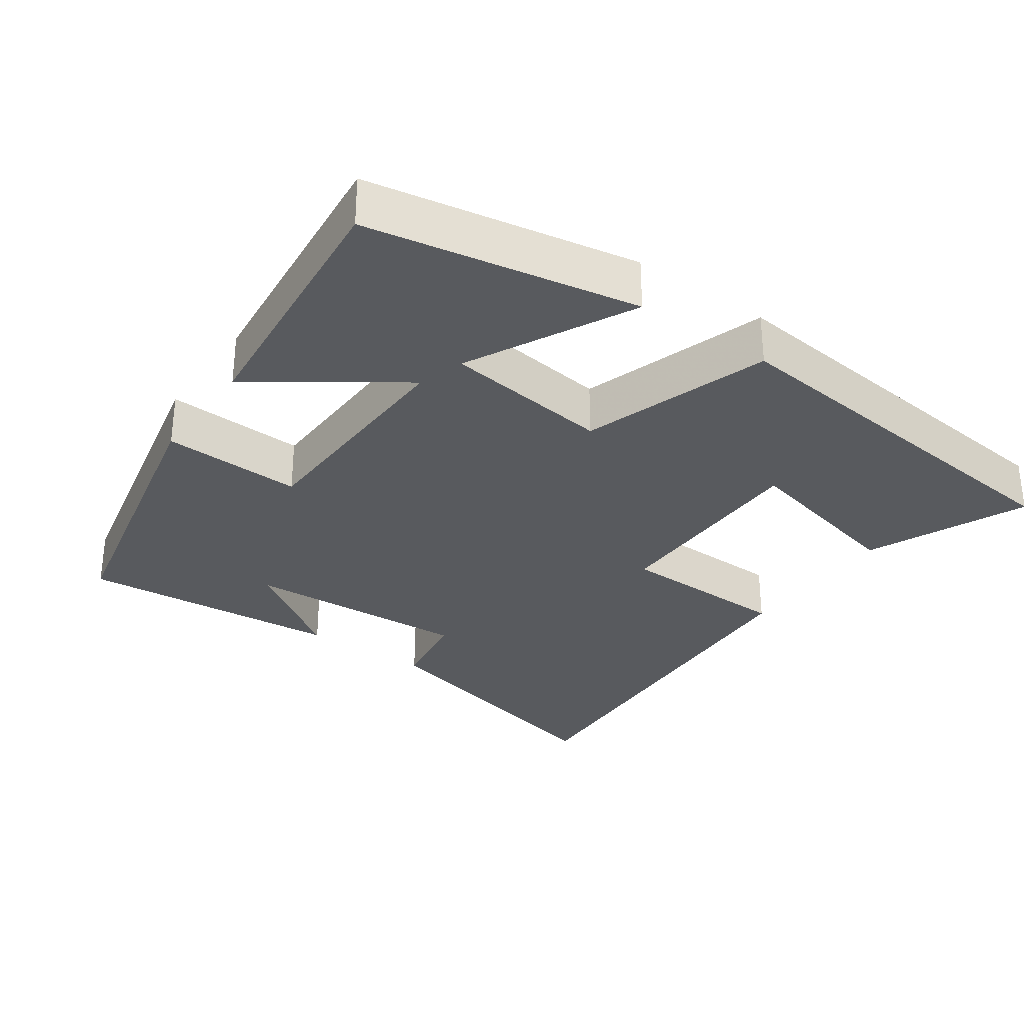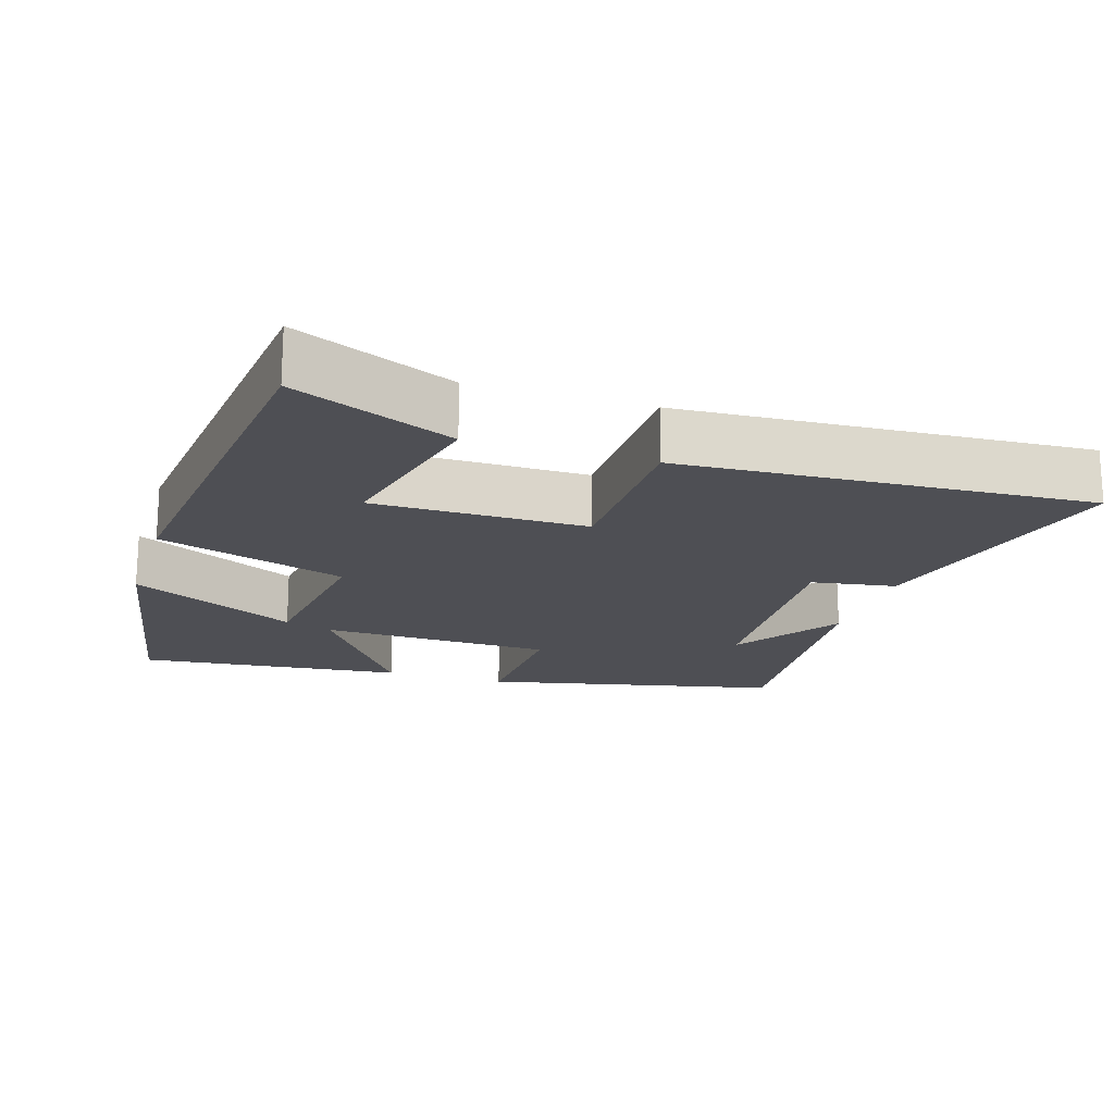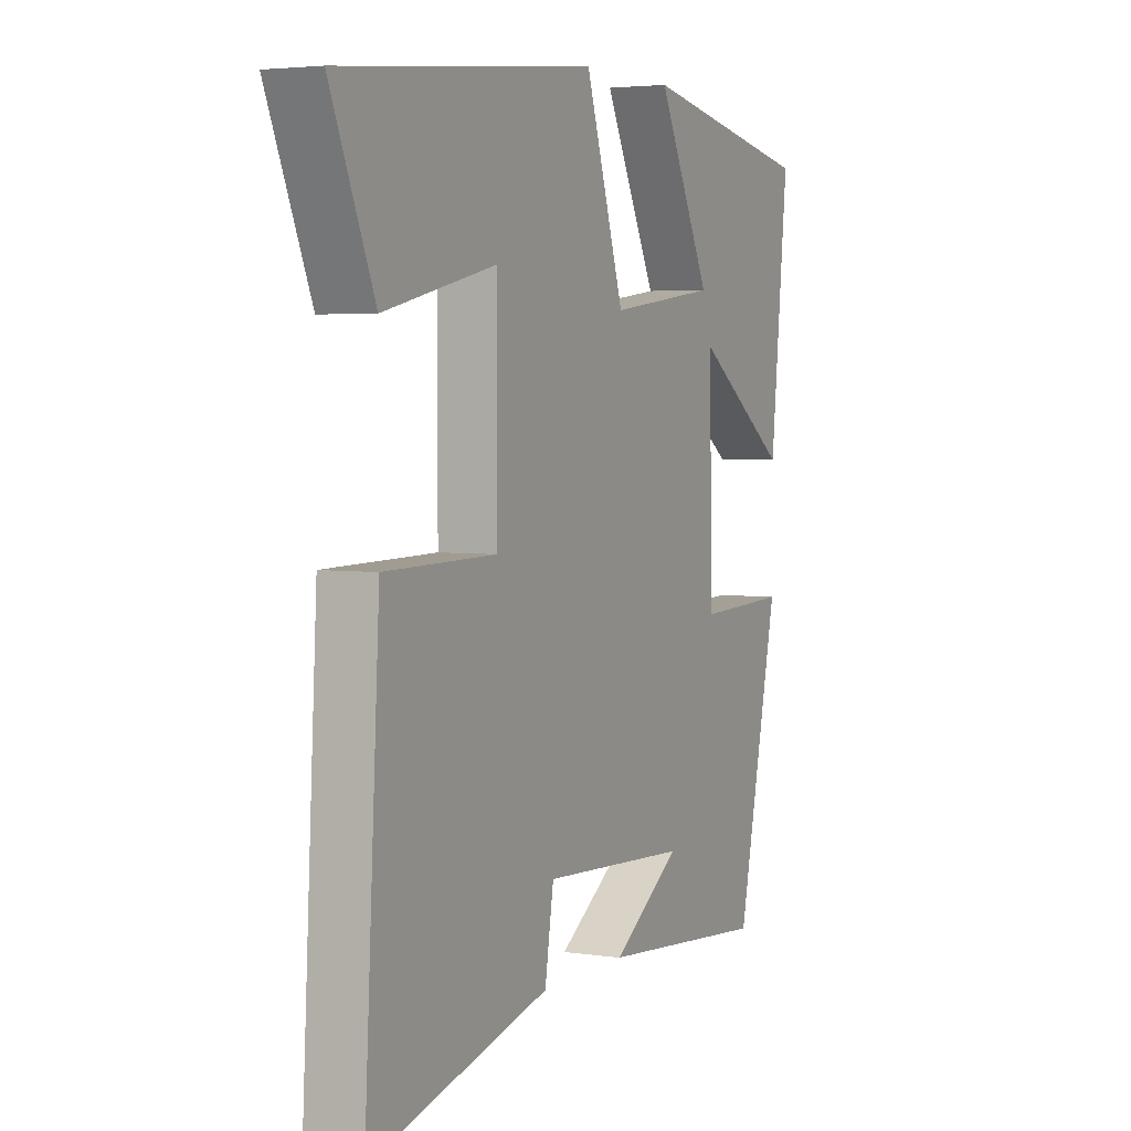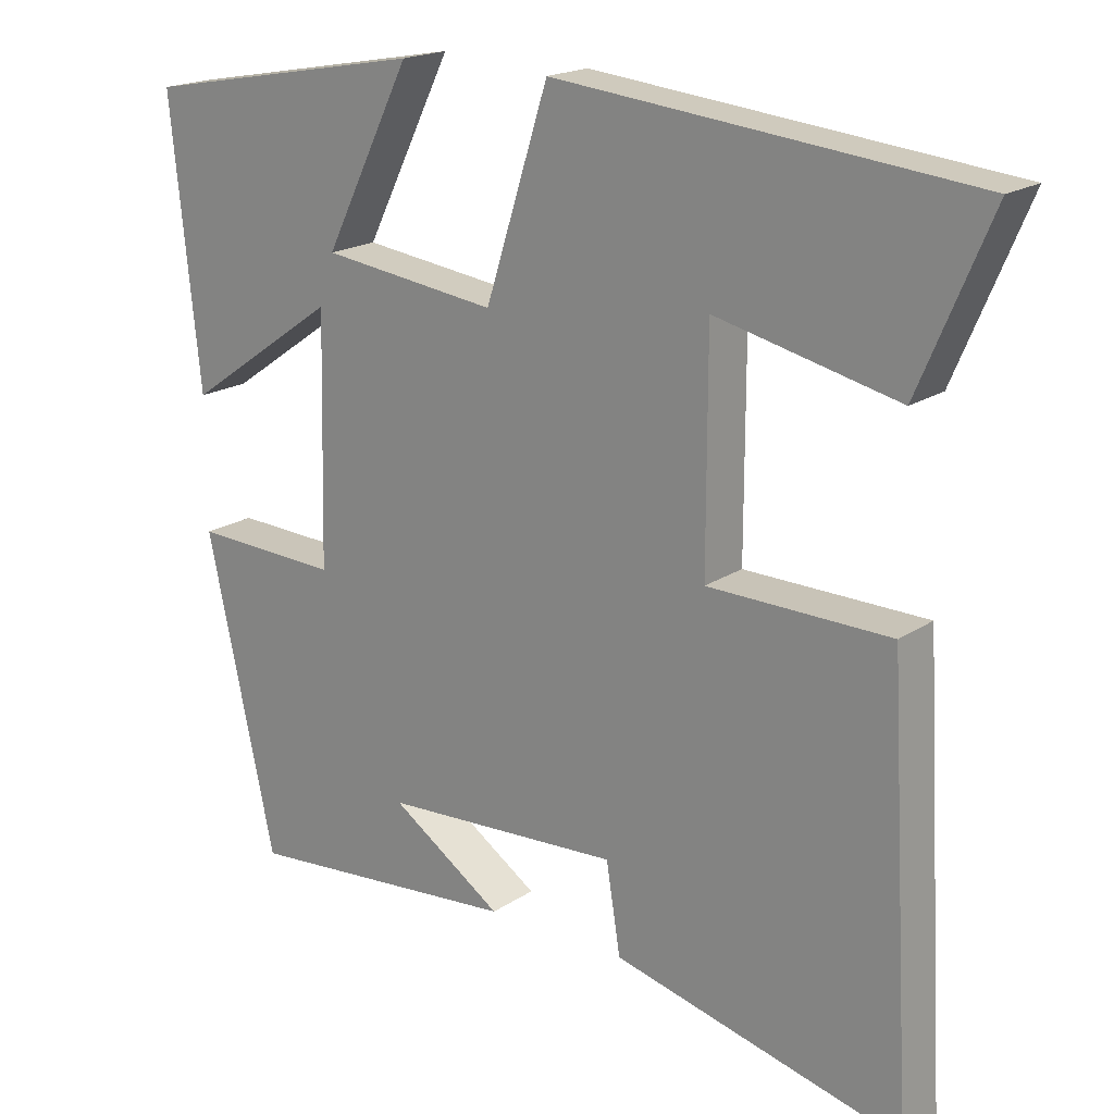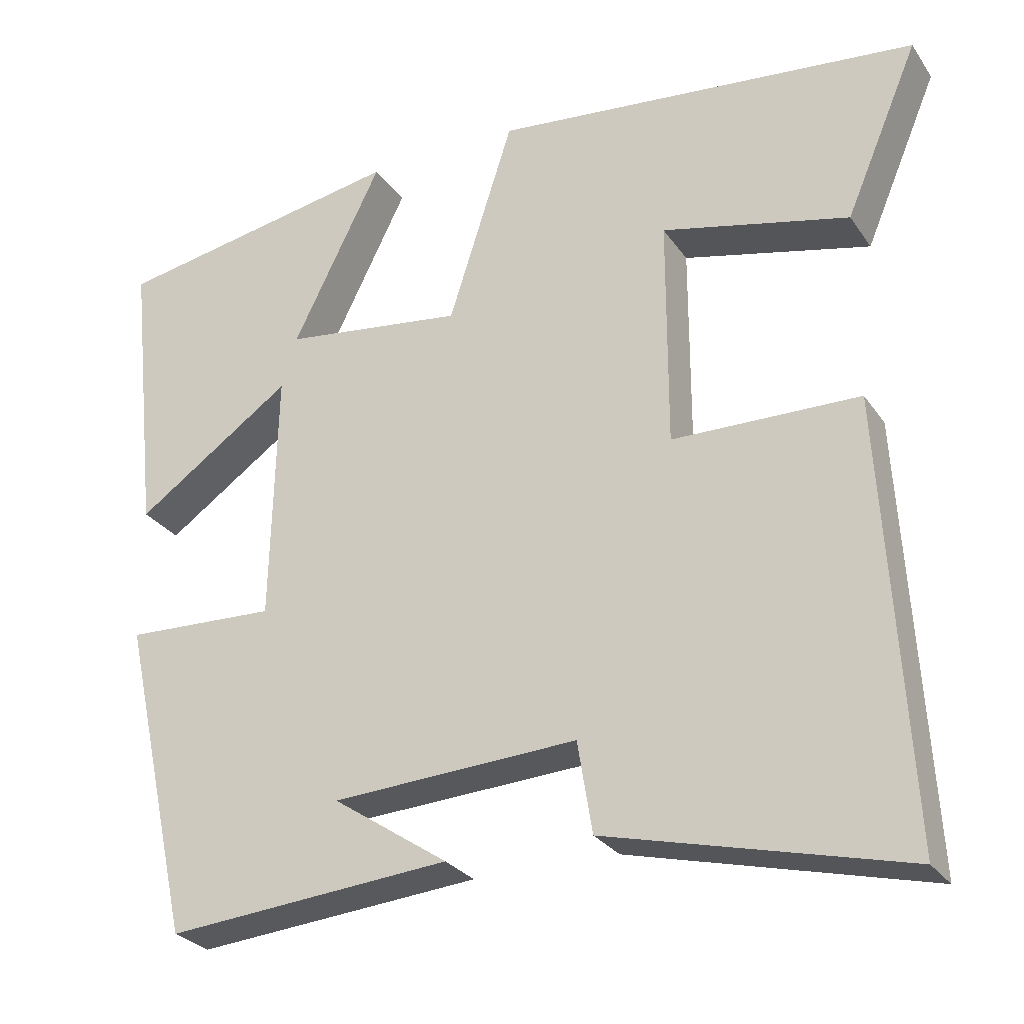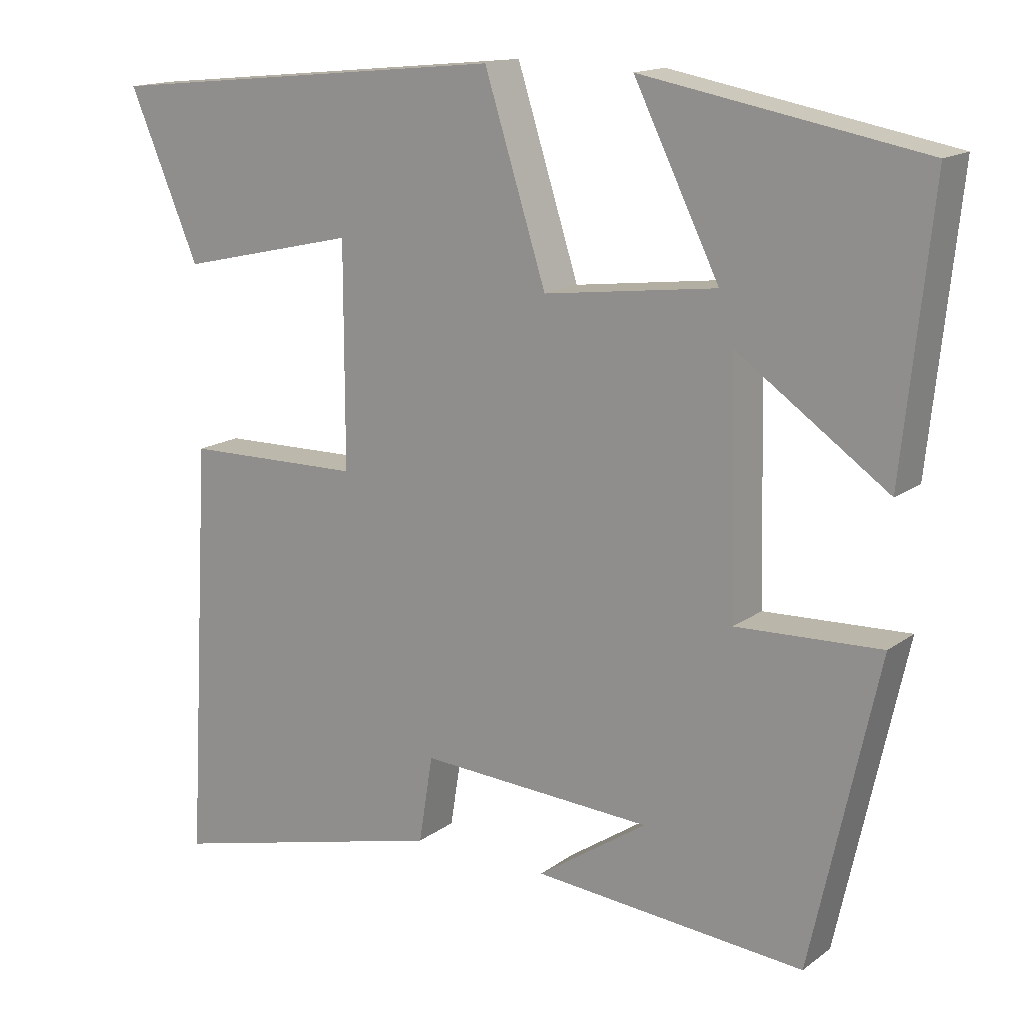
<metadata>
{"format":"obj","ext":"obj","renderer":"f3d","projection":"perspective","resolution":1024,"background":"white","views":[{"elev":-31.1,"azim":-35.3,"up":"+Y"},{"elev":-18.4,"azim":72.4,"up":"+Y"},{"elev":3.7,"azim":116.3,"up":"+Z"},{"elev":18.9,"azim":38.7,"up":"+Z"},{"elev":-27.5,"azim":27.2,"up":"+Z"},{"elev":15.4,"azim":-145.9,"up":"+Z"}]}
</metadata>
<code>
v 0.533 0.07 -0.596
v 0.148 0.07 -0.5
v 0.129 0.07 -0.382
v -0.189 0.07 -0.4
v -0.04 0.07 -0.5
v -0.409 0.07 -0.532
v -0.5 0.07 -0.118
v -0.304 0.07 -0.126
v -0.296 0.07 0.2
v -0.5 0.07 0.058
v -0.539 0.07 0.431
v -0.16 0.07 0.5
v -0.276 0.07 0.267
v -0.042 0.07 0.237
v 0.042 0.07 0.5
v 0.595 0.07 0.443
v 0.5 0.07 0.22
v 0.258 0.07 0.276
v 0.258 0.07 -0.022
v 0.5 0.07 -0.026
v 0.533 0 -0.596
v 0.148 0 -0.5
v 0.129 0 -0.382
v -0.189 0 -0.4
v -0.04 0 -0.5
v -0.409 0 -0.532
v -0.5 0 -0.118
v -0.304 0 -0.126
v -0.296 0 0.2
v -0.5 0 0.058
v -0.539 0 0.431
v -0.16 0 0.5
v -0.276 0 0.267
v -0.042 0 0.237
v 0.042 0 0.5
v 0.595 0 0.443
v 0.5 0 0.22
v 0.258 0 0.276
v 0.258 0 -0.022
v 0.5 0 -0.026
f 19 20 1 2
f 18 19 2 3
f 15 16 17 18
f 14 15 18 3
f 13 14 3 4
f 10 11 12 13
f 9 10 13
f 8 9 13 4
f 7 8 4
f 6 7 4
f 4 5 6
f 22 21 40 39
f 23 22 39 38
f 38 37 36 35
f 23 38 35 34
f 24 23 34 33
f 33 32 31 30
f 33 30 29
f 24 33 29 28
f 24 28 27
f 24 27 26
f 26 25 24
f 1 21 22 2
f 2 22 23 3
f 3 23 24 4
f 4 24 25 5
f 5 25 26 6
f 6 26 27 7
f 7 27 28 8
f 8 28 29 9
f 9 29 30 10
f 10 30 31 11
f 11 31 32 12
f 12 32 33 13
f 13 33 34 14
f 14 34 35 15
f 15 35 36 16
f 16 36 37 17
f 17 37 38 18
f 18 38 39 19
f 19 39 40 20
f 20 40 21 1

</code>
